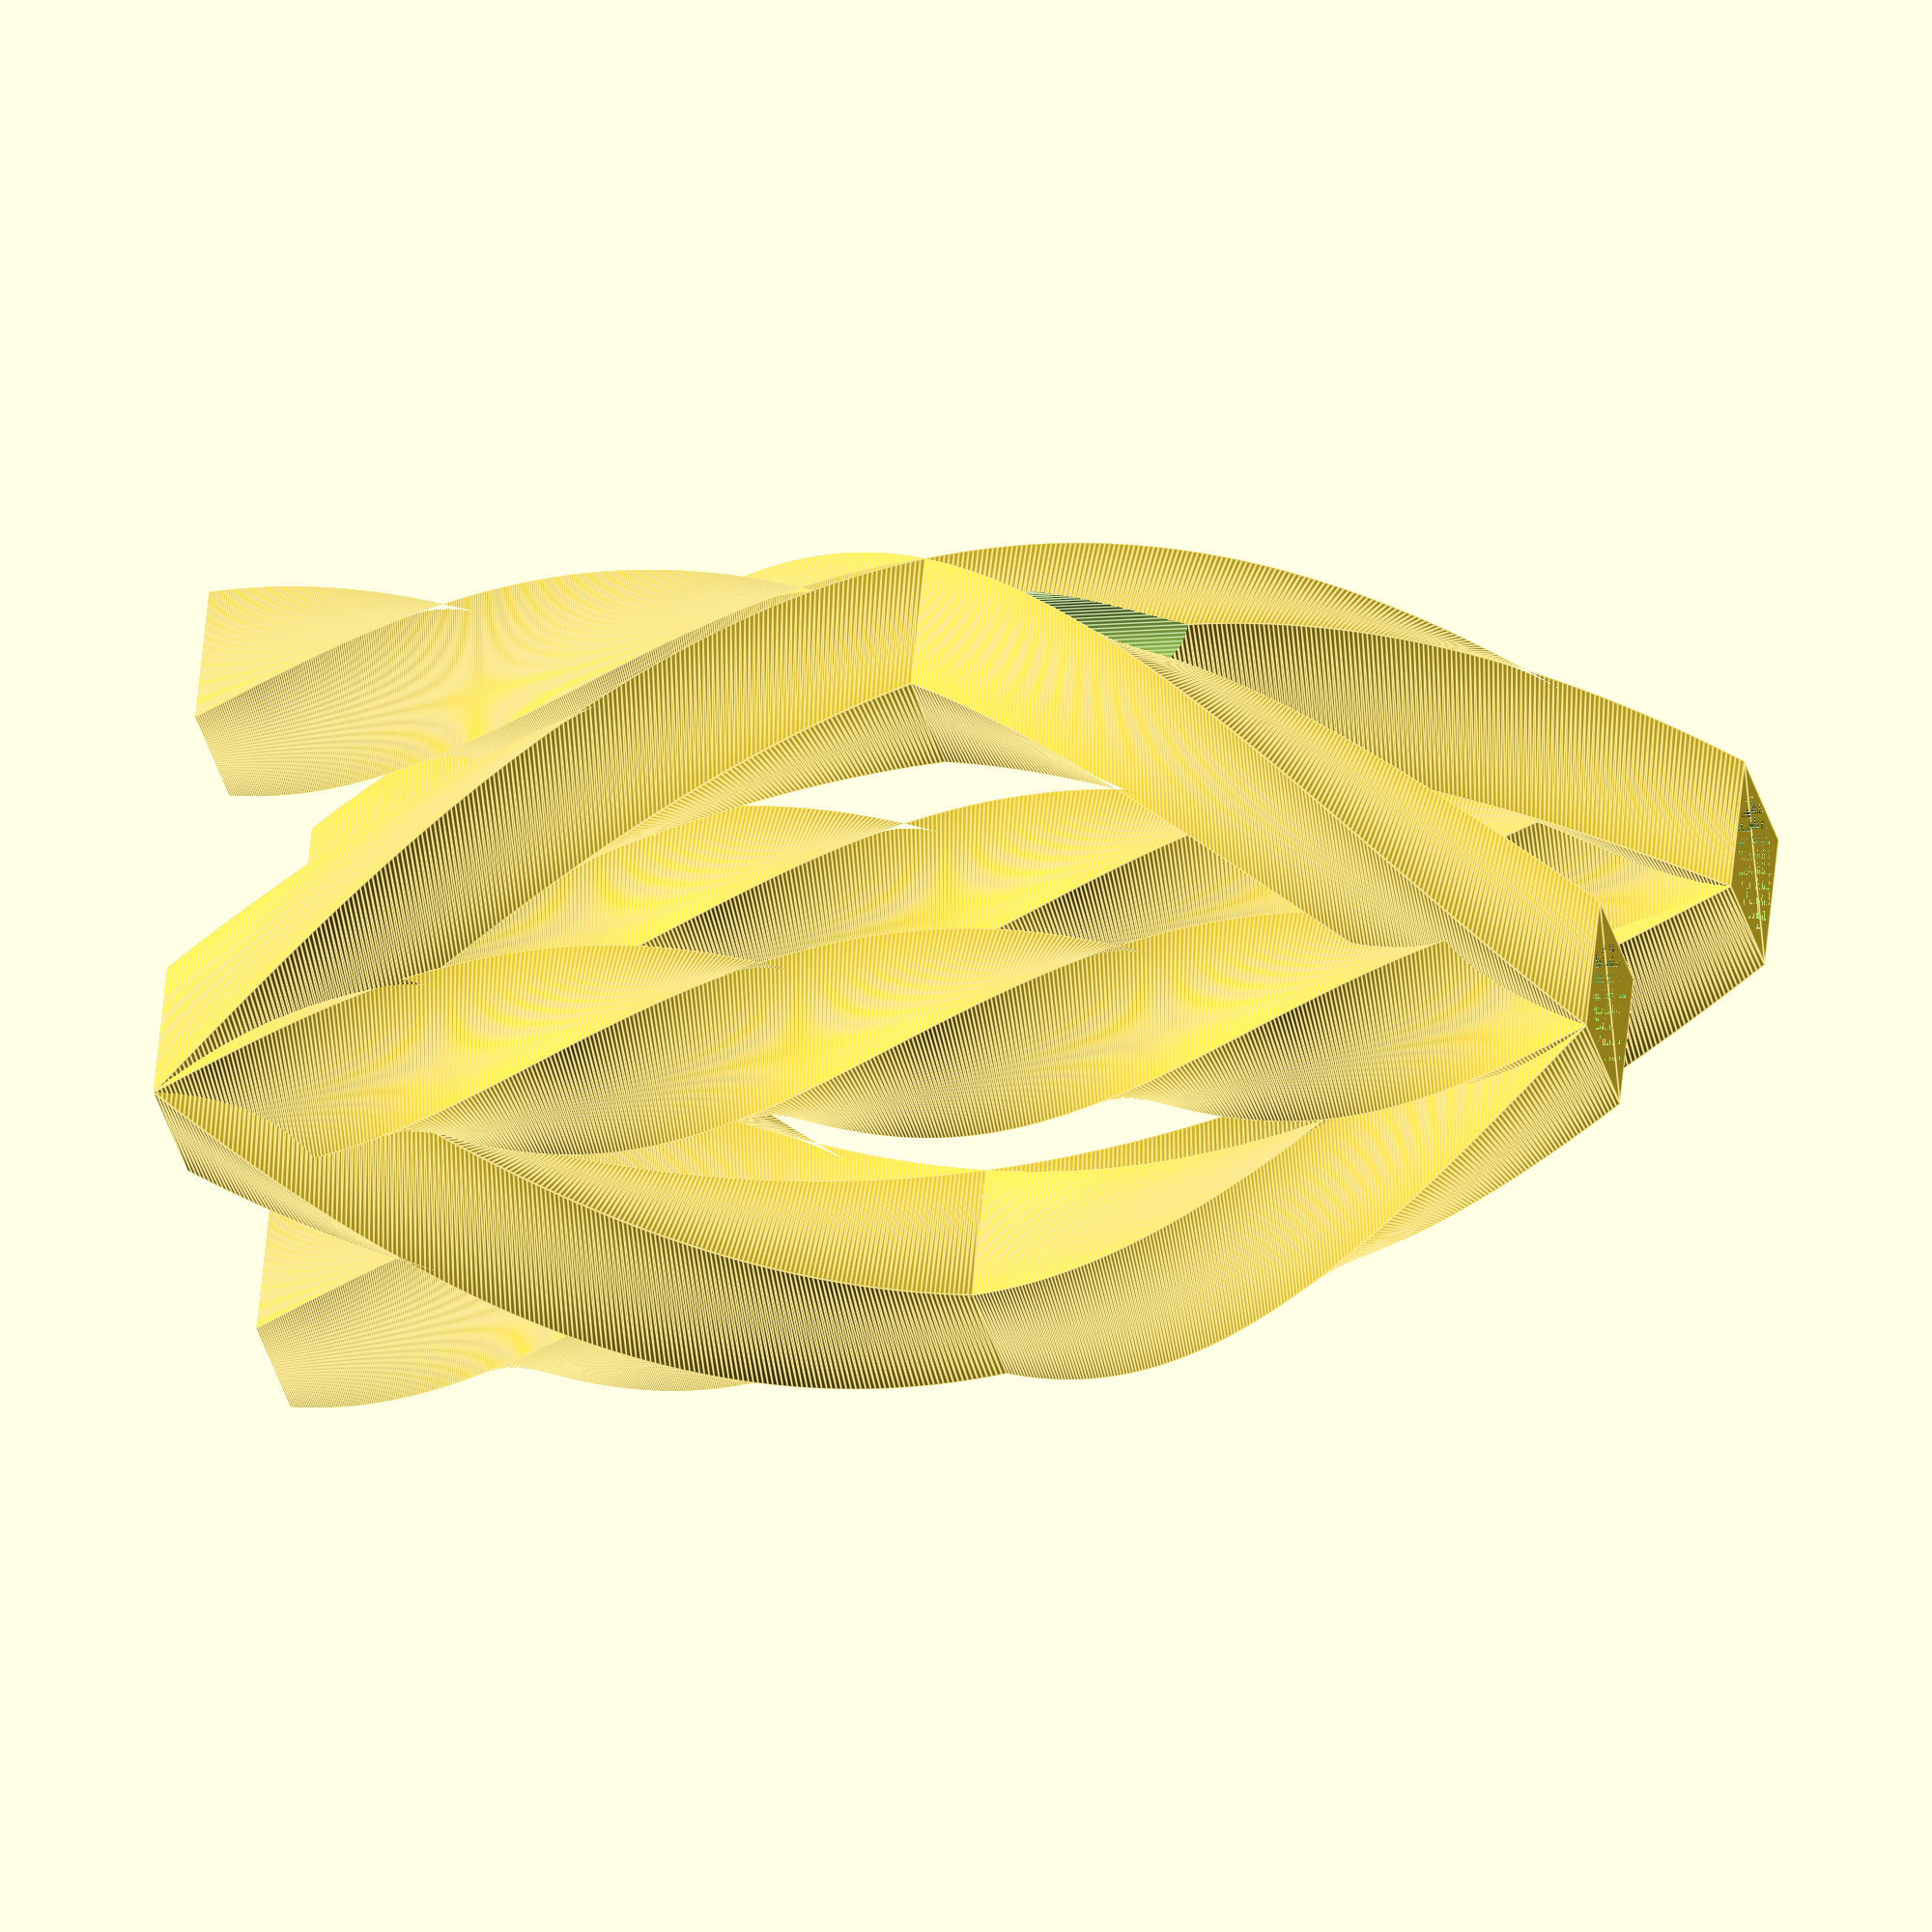
<openscad>
//Pencil Holder

//Height Of Holder
HeightHolder = 100;

//Slices Of Twists
Slices = 360;

//X, Y Place Where Holes Are
Holes = 10;

//Radius Of Pencil Hole
Radius = 4.5;

difference(){
    union(){
        linear_extrude(height = HeightHolder, twist = 180, scale = 1, slices = Slices)
            translate([Holes,Holes]){
                square([10, 10]);
            }
        linear_extrude(height = HeightHolder, twist = -180, scale = 1, slices = Slices)
            translate([-Holes*2,-Holes*2]){
                square([10, 10]);
            }
        linear_extrude(height = HeightHolder, twist = -180, scale = 1, slices = Slices)
            translate([Holes,Holes]){
                square([10, 10]);
            }
        linear_extrude(height = HeightHolder, twist = 180, scale = 1, slices = Slices)
            translate([-Holes*2,-Holes*2]){
                square([10, 10]);
            }
        translate([Holes*1.5,Holes*1.5,0]){
            linear_extrude(height = HeightHolder, twist = 360, scale = 1, slices = Slices)
                square([10,10],center=true);
        }
        translate([-Holes*1.5,-Holes*1.5,0]){
            linear_extrude(height = HeightHolder, twist = 360, scale = 1, slices = Slices)
                square([10,10],center=true);
        }
        translate([-Holes*1.5,Holes*1.5,0]){
            linear_extrude(height = HeightHolder/2, twist = 180, scale = 1, slices = Slices)
                square([10,10],center=true);
        }
        translate([Holes*1.5,-Holes*1.5,0]){
            linear_extrude(height = HeightHolder/2, twist = 180, scale = 1, slices = Slices)
                square([10,10],center=true);
        }
    }
    translate([Holes*1.5,Holes*1.5,0]){
        cylinder(HeightHolder,Radius,Radius,$fn = 100);
    }
    translate([-Holes*1.5,-Holes*1.5,0]){
        cylinder(HeightHolder,Radius,Radius,$fn = 100);
    }
    translate([-Holes*1.5,Holes*1.5,0]){
        cylinder(HeightHolder,Radius,Radius,$fn = 100);
    }
    translate([Holes*1.5,-Holes*1.5,0]){
        cylinder(HeightHolder,Radius,Radius,$fn = 100);
    }  
}
</openscad>
<views>
elev=190.4 azim=202.1 roll=255.5 proj=o view=edges
</views>
